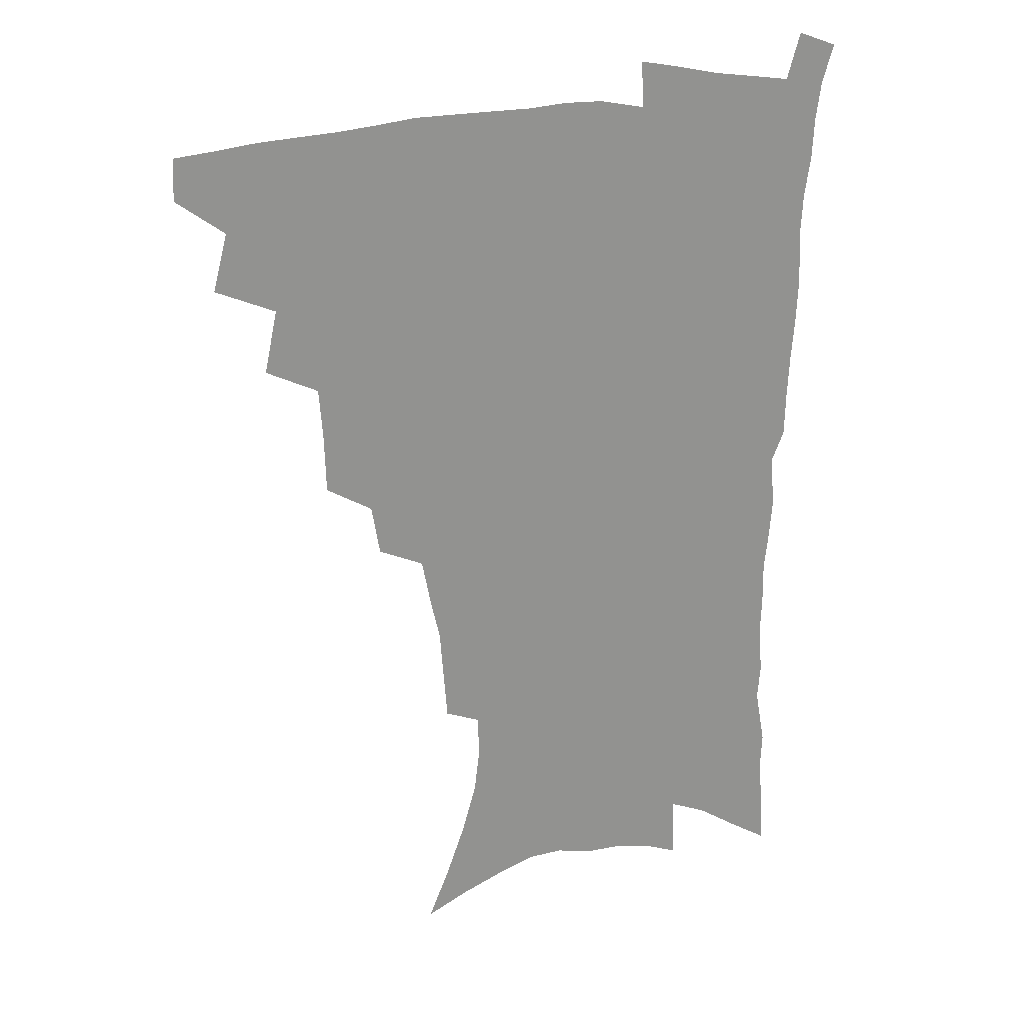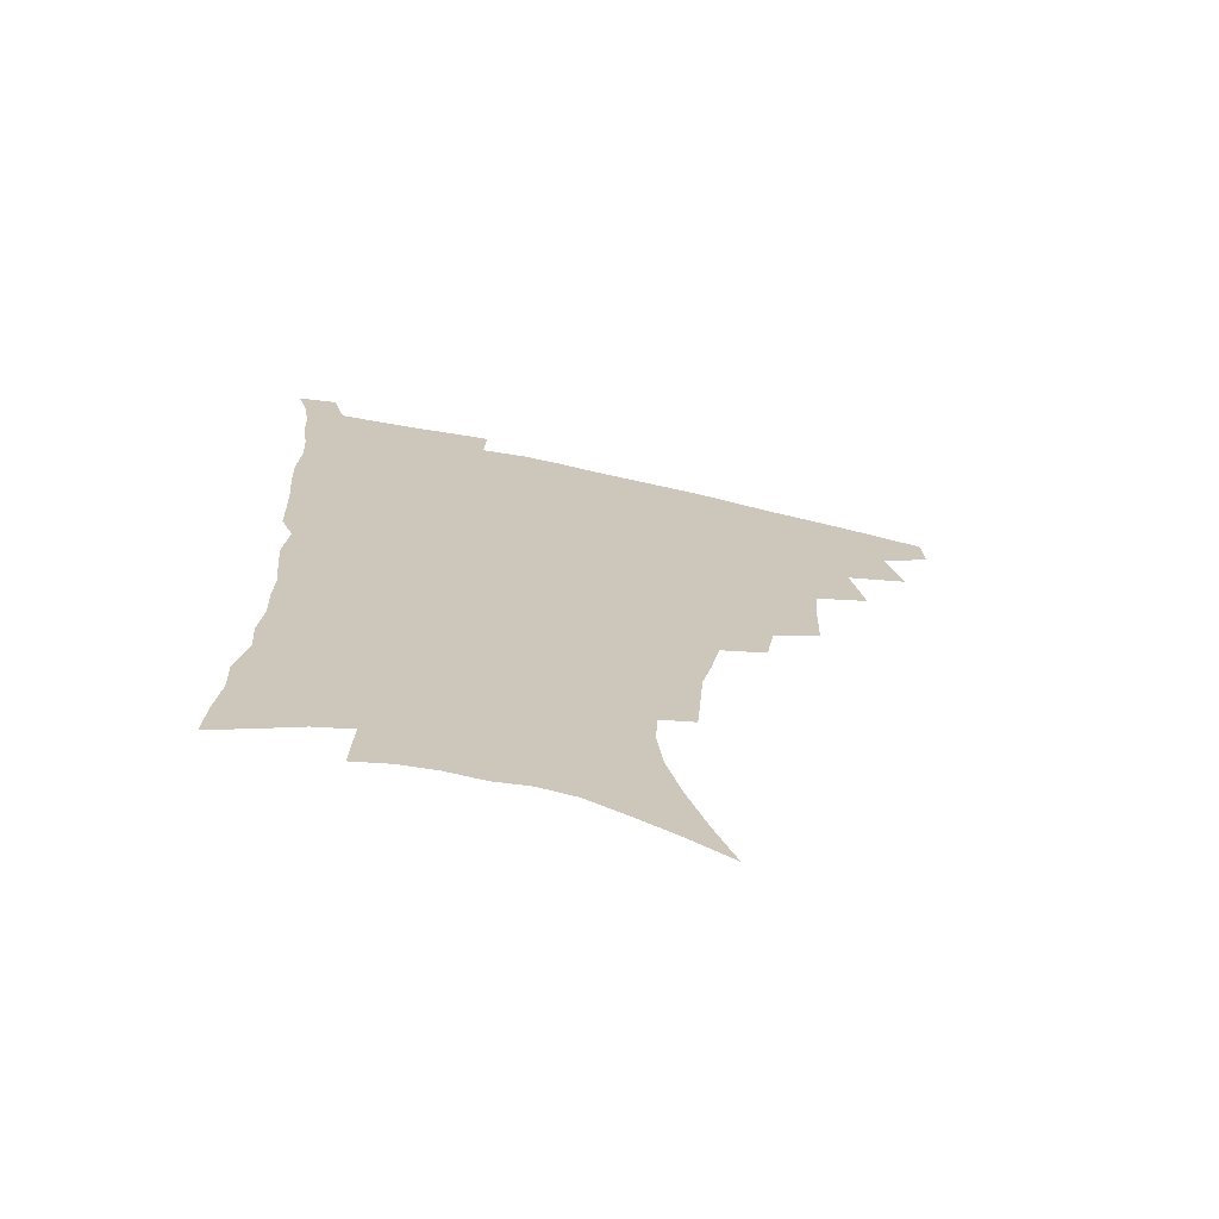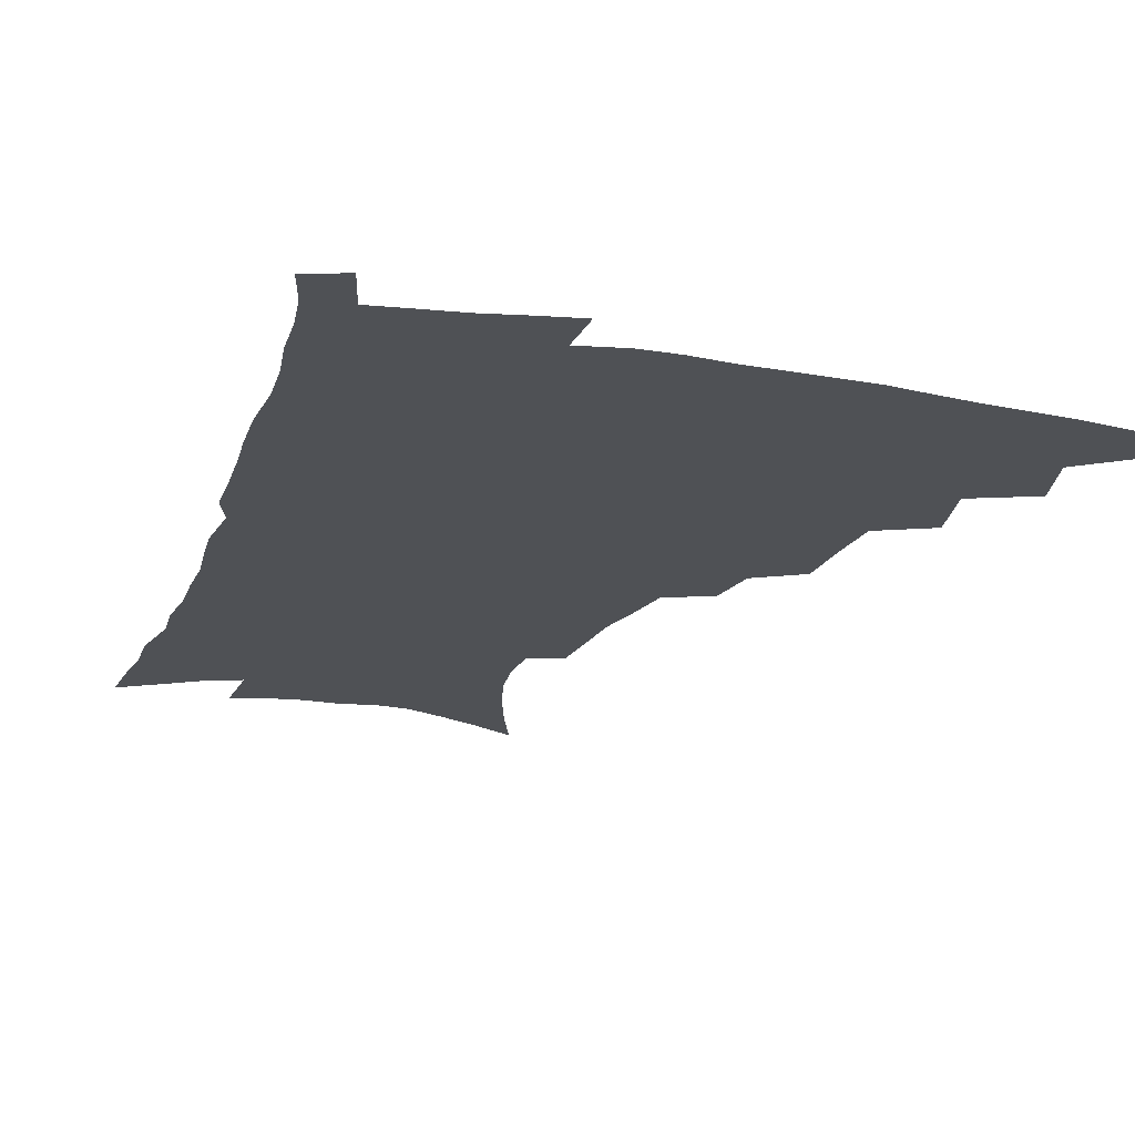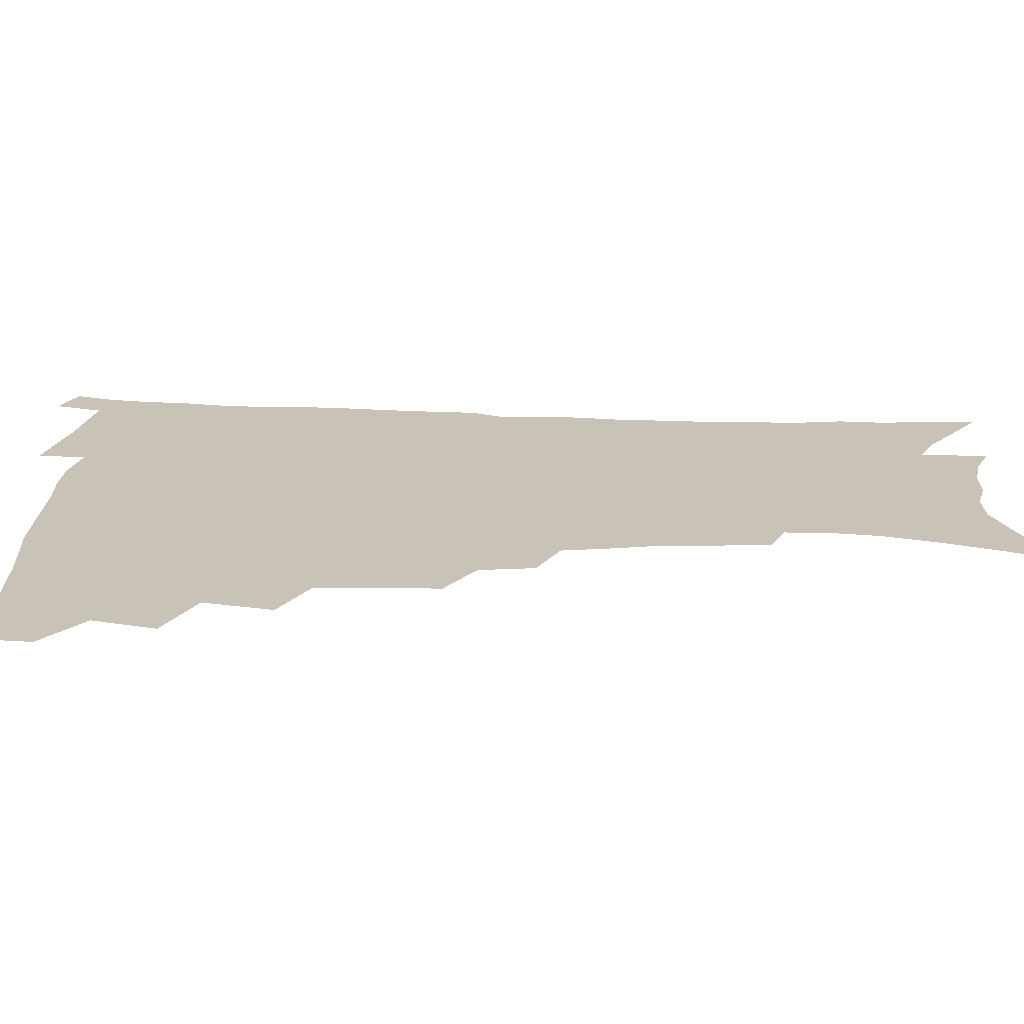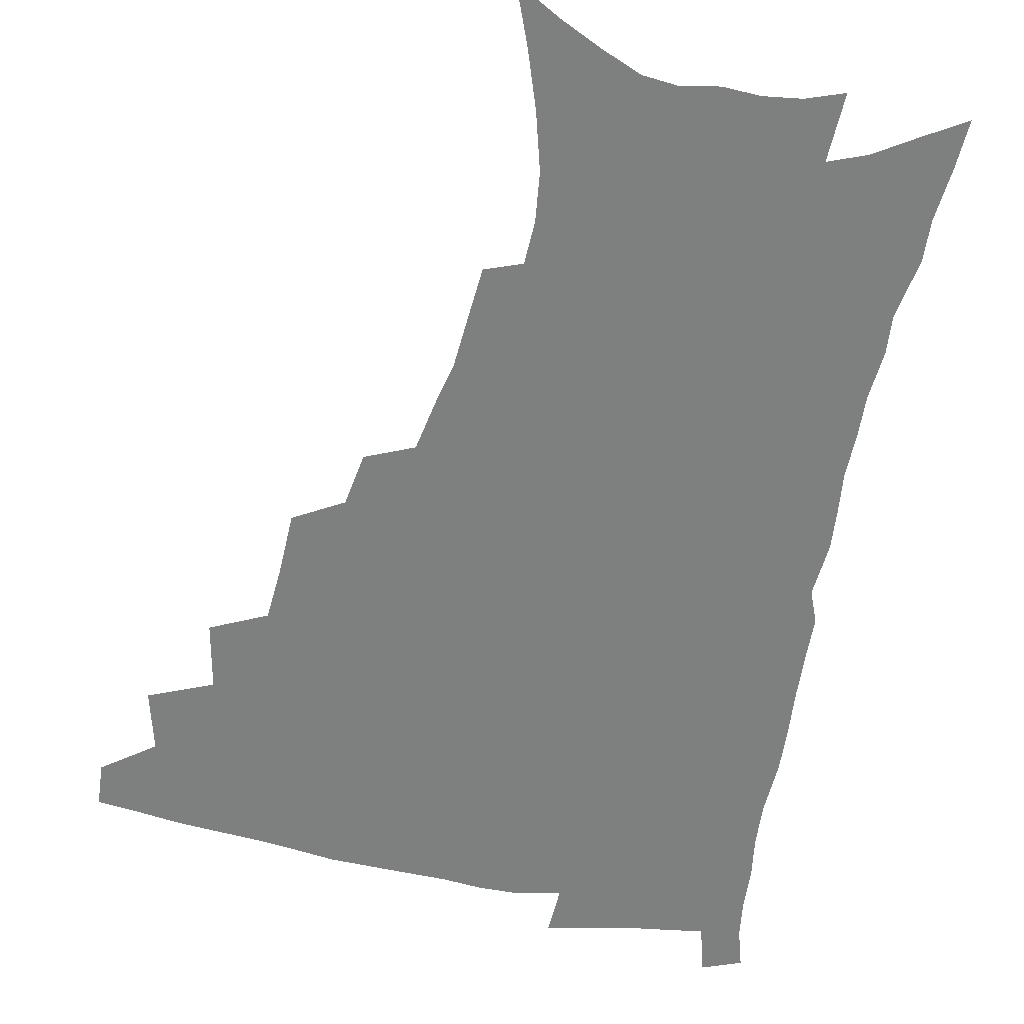
<metadata>
{"format":"obj","ext":"obj","renderer":"f3d","projection":"perspective","resolution":1024,"background":"white","views":[{"elev":23.8,"azim":-14.3,"up":"+Y"},{"elev":-70.9,"azim":167.8,"up":"+Y"},{"elev":-19.6,"azim":162.3,"up":"+Z"},{"elev":19.5,"azim":-86.3,"up":"+Z"},{"elev":-59.6,"azim":-11.4,"up":"+Z"}]}
</metadata>
<code>
v 466.2 473.8 0
v 467.1 489.8 0
v 479.1 438 0
v 484.7 460.2 0
v 484.6 476 0
v 482.6 491.6 0
v 497 404.2 0
v 501.9 428.5 0
v 500.9 445.4 0
v 501.9 462.8 0
v 499.8 477.9 0
v 497.7 493.6 0
v 519 353 0
v 518.3 375.3 0
v 516.9 394.9 0
v 520.1 417.9 0
v 518.1 432.7 0
v 517.9 449.3 0
v 516.8 464.4 0
v 515.1 479.3 0
v 513.1 494.8 0
v 539.5 324 0
v 536.5 343 0
v 535.8 365.7 0
v 535.4 386.7 0
v 535.7 406 0
v 534.6 420.6 0
v 534.2 436.5 0
v 533.1 451.4 0
v 531.7 466 0
v 529.9 480.9 0
v 528.3 495.9 0
v 566.3 246 0
v 565 263.7 0
v 563.5 283 0
v 560 298.4 0
v 556.6 316.6 0
v 554.3 337.2 0
v 552.2 355.4 0
v 550.2 372 0
v 548.8 388.1 0
v 549.3 407 0
v 549.8 424.2 0
v 549.4 439.2 0
v 548 453.3 0
v 546.3 467.6 0
v 544.6 482.4 0
v 542.9 497.6 0
v 557.6 147.3 0
v 565.6 167.9 0
v 572.4 188 0
v 577.9 208.2 0
v 579.9 225.6 0
v 579.3 241.2 0
v 578.5 260.6 0
v 576.7 277.1 0
v 574.4 293.1 0
v 571.9 310 0
v 569.3 326.9 0
v 567.7 345.6 0
v 566 362 0
v 565.6 380.1 0
v 565 396.3 0
v 564.6 412.1 0
v 564.2 427 0
v 563.5 440.8 0
v 563.1 454.7 0
v 561.4 468.7 0
v 559.3 483.7 0
v 557.3 499.5 0
v 573.6 156.3 0
v 581.3 177.6 0
v 587.7 199.8 0
v 590.1 217.3 0
v 591.2 235.6 0
v 590 250.4 0
v 589.3 269.2 0
v 588 287 0
v 586.1 302.9 0
v 584.1 319 0
v 582.1 334.7 0
v 580.5 351.1 0
v 579.6 367.9 0
v 578.8 383.6 0
v 578.7 400.1 0
v 578.4 414.9 0
v 577.7 428.5 0
v 577.5 442.3 0
v 577.1 455.7 0
v 575.7 469.5 0
v 573.9 484.3 0
v 572 499.8 0
v 588.2 163.3 0
v 594.6 183.8 0
v 600 206.9 0
v 601.7 225.4 0
v 601.7 242 0
v 600.9 258.5 0
v 599.8 274.3 0
v 598.5 291.2 0
v 597.1 308.6 0
v 595.4 323 0
v 594.2 339.9 0
v 592.9 354.8 0
v 592.3 371.2 0
v 591.7 386.1 0
v 591.5 401.8 0
v 591.4 416.4 0
v 591.3 430.5 0
v 590.8 443.3 0
v 590.3 456.6 0
v 589.7 470.1 0
v 588.6 484.3 0
v 586.6 500.2 0
v 602.8 169.5 0
v 608.7 192.3 0
v 611.4 212.1 0
v 612 228.6 0
v 611.8 244.6 0
v 611 260.3 0
v 610.5 279.9 0
v 609.3 295.2 0
v 608 310.4 0
v 607 327.8 0
v 605.8 341.6 0
v 604.9 356.3 0
v 604.4 372.5 0
v 604.3 388.3 0
v 604.2 403.2 0
v 604.4 417.7 0
v 604.1 430.3 0
v 604 443.8 0
v 604 457.2 0
v 603.5 470.5 0
v 602.9 484.1 0
v 601 500.4 0
v 615.8 170.8 0
v 620.2 194.3 0
v 621.9 213.8 0
v 622.6 232.5 0
v 622.1 246.7 0
v 621.7 265.5 0
v 620.9 281.2 0
v 619.9 297.2 0
v 619 313.6 0
v 618.2 328.6 0
v 617.5 344.1 0
v 617 359.2 0
v 616.8 375.3 0
v 616.5 389.2 0
v 616.5 402.3 0
v 617 418.7 0
v 617.2 431.2 0
v 617.5 444.6 0
v 617.4 457.7 0
v 616.9 471.1 0
v 616.8 484.6 0
v 615 501.7 0
v 628.6 168.2 0
v 631.6 194.4 0
v 632.7 215.8 0
v 632.9 233.6 0
v 632.7 249.8 0
v 632.3 264.3 0
v 631.5 280.6 0
v 630.8 296.6 0
v 630 313.6 0
v 629.4 330.3 0
v 629 344.5 0
v 628.7 360.1 0
v 628.7 374.9 0
v 628.7 389.8 0
v 628.9 403.8 0
v 629.2 418 0
v 629.8 430.5 0
v 630.5 445.3 0
v 630.8 457.7 0
v 631.1 470.9 0
v 630.8 485.1 0
v 629.3 501.6 0
v 642.1 168.8 0
v 643.3 194.5 0
v 643.7 212.1 0
v 643.4 232.5 0
v 643.2 248.9 0
v 642.8 264.1 0
v 642.1 281 0
v 641.5 297 0
v 641.1 312.2 0
v 640.5 329.5 0
v 640.5 343.5 0
v 640.3 359.7 0
v 640.6 373.7 0
v 640.6 389.2 0
v 641 403.1 0
v 641.3 417.5 0
v 642.5 429.6 0
v 643.1 444.1 0
v 643.9 457.3 0
v 644.6 470.5 0
v 645.4 484 0
v 645.8 498.4 0
v 645 515.8 0
v 655.3 167 0
v 655.2 191.7 0
v 654.8 211.4 0
v 655.4 225.9 0
v 653.9 247.5 0
v 653.3 264.4 0
v 652.6 280.8 0
v 652.1 297.2 0
v 652.2 310.6 0
v 651.7 327.8 0
v 652.1 341.8 0
v 652.8 355.6 0
v 652.6 371.9 0
v 652.7 387.2 0
v 653.3 401.1 0
v 653.9 415.2 0
v 655.1 428.7 0
v 655.8 443.7 0
v 657 456.4 0
v 658.1 469.5 0
v 659.2 483 0
v 660 497 0
v 659.9 513 0
v 668.5 162.4 0
v 667.8 186.5 0
v 666.8 206.7 0
v 666.2 224.8 0
v 665 244.3 0
v 664 262.4 0
v 663.1 279.8 0
v 662.9 295.1 0
v 663.1 309.4 0
v 662.9 325.3 0
v 664.2 338.1 0
v 664.4 353.5 0
v 664.8 368.5 0
v 664.9 384.5 0
v 665.6 398.8 0
v 665.8 414.4 0
v 667.9 426.7 0
v 668.7 441.4 0
v 670.1 454.9 0
v 671.4 468.2 0
v 672.9 481.8 0
v 674.2 495.1 0
v 675.1 509.8 0
v 681.1 181.4 0
v 679.1 201.8 0
v 677.4 222.1 0
v 677.2 238.1 0
v 676.6 255.1 0
v 675.9 272 0
v 675.1 288.9 0
v 674.8 304.8 0
v 675.6 318.8 0
v 676.8 332.5 0
v 676.7 348.9 0
v 677.1 364.4 0
v 678.1 379 0
v 679 394.1 0
v 680.5 408.2 0
v 681 423.7 0
v 682.4 437.8 0
v 683.1 453.3 0
v 684.7 466.9 0
v 686.2 480.3 0
v 687.9 493.9 0
v 689.3 507.9 0
v 695.7 172.1 0
v 692.9 193.5 0
v 692.1 211 0
v 689.9 231 0
v 689.5 247.3 0
v 688.7 264.1 0
v 688.6 279.7 0
v 687.8 296.6 0
v 688.8 310.9 0
v 689.7 325.5 0
v 689.5 342.3 0
v 690 358.1 0
v 691.9 372 0
v 693.8 386.4 0
v 694.5 402.3 0
v 694 419.7 0
v 696.2 433.7 0
v 697.6 448.7 0
v 698.4 464.1 0
v 699.9 478.2 0
v 701.7 492.1 0
v 703.6 505.9 0
v 708.4 523.5 0
v 710.1 163.5 0
v 709.2 180.9 0
v 707.5 199.5 0
v 708.2 214.5 0
v 704.5 235.8 0
v 705.6 249.6 0
v 704.1 267.2 0
v 704.7 282.1 0
v 704.5 298.2 0
v 706 312.3 0
v 707.2 327.4 0
v 705.6 346.8 0
v 710.2 358.5 0
v 710.6 375.1 0
v 711.4 391.5 0
v 712.7 407.7 0
v 713.4 424.2 0
v 712.5 443.3 0
v 713.4 459.5 0
v 715.6 474 0
v 716.3 489.7 0
v 718.3 503.9 0
v 722.4 518.2 0
f 4 5 1
f 1 5 2
f 5 6 2
f 8 9 3
f 3 9 4
f 9 10 4
f 4 10 5
f 10 11 5
f 5 11 6
f 11 12 6
f 15 16 7
f 7 16 8
f 16 17 8
f 8 17 9
f 17 18 9
f 9 18 10
f 18 19 10
f 10 19 11
f 19 20 11
f 11 20 12
f 20 21 12
f 23 24 13
f 13 24 14
f 24 25 14
f 14 25 15
f 25 26 15
f 15 26 16
f 26 27 16
f 16 27 17
f 27 28 17
f 17 28 18
f 28 29 18
f 18 29 19
f 29 30 19
f 19 30 20
f 30 31 20
f 20 31 21
f 31 32 21
f 37 38 22
f 22 38 23
f 38 39 23
f 23 39 24
f 39 40 24
f 24 40 25
f 40 41 25
f 25 41 26
f 41 42 26
f 26 42 27
f 42 43 27
f 27 43 28
f 43 44 28
f 28 44 29
f 44 45 29
f 29 45 30
f 45 46 30
f 30 46 31
f 46 47 31
f 31 47 32
f 47 48 32
f 54 55 33
f 33 55 34
f 55 56 34
f 34 56 35
f 56 57 35
f 35 57 36
f 57 58 36
f 36 58 37
f 58 59 37
f 37 59 38
f 59 60 38
f 38 60 39
f 60 61 39
f 39 61 40
f 61 62 40
f 40 62 41
f 62 63 41
f 41 63 42
f 63 64 42
f 42 64 43
f 64 65 43
f 43 65 44
f 65 66 44
f 44 66 45
f 66 67 45
f 45 67 46
f 67 68 46
f 46 68 47
f 68 69 47
f 47 69 48
f 69 70 48
f 49 71 50
f 71 72 50
f 50 72 51
f 72 73 51
f 51 73 52
f 73 74 52
f 52 74 53
f 74 75 53
f 53 75 54
f 75 76 54
f 54 76 55
f 76 77 55
f 55 77 56
f 77 78 56
f 56 78 57
f 78 79 57
f 57 79 58
f 79 80 58
f 58 80 59
f 80 81 59
f 59 81 60
f 81 82 60
f 60 82 61
f 82 83 61
f 61 83 62
f 83 84 62
f 62 84 63
f 84 85 63
f 63 85 64
f 85 86 64
f 64 86 65
f 86 87 65
f 65 87 66
f 87 88 66
f 66 88 67
f 88 89 67
f 67 89 68
f 89 90 68
f 68 90 69
f 90 91 69
f 69 91 70
f 91 92 70
f 71 93 72
f 93 94 72
f 72 94 73
f 94 95 73
f 73 95 74
f 95 96 74
f 74 96 75
f 96 97 75
f 75 97 76
f 97 98 76
f 76 98 77
f 98 99 77
f 77 99 78
f 99 100 78
f 78 100 79
f 100 101 79
f 79 101 80
f 101 102 80
f 80 102 81
f 102 103 81
f 81 103 82
f 103 104 82
f 82 104 83
f 104 105 83
f 83 105 84
f 105 106 84
f 84 106 85
f 106 107 85
f 85 107 86
f 107 108 86
f 86 108 87
f 108 109 87
f 87 109 88
f 109 110 88
f 88 110 89
f 110 111 89
f 89 111 90
f 111 112 90
f 90 112 91
f 112 113 91
f 91 113 92
f 113 114 92
f 93 115 94
f 115 116 94
f 94 116 95
f 116 117 95
f 95 117 96
f 117 118 96
f 96 118 97
f 118 119 97
f 97 119 98
f 119 120 98
f 98 120 99
f 120 121 99
f 99 121 100
f 121 122 100
f 100 122 101
f 122 123 101
f 101 123 102
f 123 124 102
f 102 124 103
f 124 125 103
f 103 125 104
f 125 126 104
f 104 126 105
f 126 127 105
f 105 127 106
f 127 128 106
f 106 128 107
f 128 129 107
f 107 129 108
f 129 130 108
f 108 130 109
f 130 131 109
f 109 131 110
f 131 132 110
f 110 132 111
f 132 133 111
f 111 133 112
f 133 134 112
f 112 134 113
f 134 135 113
f 113 135 114
f 135 136 114
f 115 137 116
f 137 138 116
f 116 138 117
f 138 139 117
f 117 139 118
f 139 140 118
f 118 140 119
f 140 141 119
f 119 141 120
f 141 142 120
f 120 142 121
f 142 143 121
f 121 143 122
f 143 144 122
f 122 144 123
f 144 145 123
f 123 145 124
f 145 146 124
f 124 146 125
f 146 147 125
f 125 147 126
f 147 148 126
f 126 148 127
f 148 149 127
f 127 149 128
f 149 150 128
f 128 150 129
f 150 151 129
f 129 151 130
f 151 152 130
f 130 152 131
f 152 153 131
f 131 153 132
f 153 154 132
f 132 154 133
f 154 155 133
f 133 155 134
f 155 156 134
f 134 156 135
f 156 157 135
f 135 157 136
f 157 158 136
f 137 159 138
f 159 160 138
f 138 160 139
f 160 161 139
f 139 161 140
f 161 162 140
f 140 162 141
f 162 163 141
f 141 163 142
f 163 164 142
f 142 164 143
f 164 165 143
f 143 165 144
f 165 166 144
f 144 166 145
f 166 167 145
f 145 167 146
f 167 168 146
f 146 168 147
f 168 169 147
f 147 169 148
f 169 170 148
f 148 170 149
f 170 171 149
f 149 171 150
f 171 172 150
f 150 172 151
f 172 173 151
f 151 173 152
f 173 174 152
f 152 174 153
f 174 175 153
f 153 175 154
f 175 176 154
f 154 176 155
f 176 177 155
f 155 177 156
f 177 178 156
f 156 178 157
f 178 179 157
f 157 179 158
f 179 180 158
f 159 181 160
f 181 182 160
f 160 182 161
f 182 183 161
f 161 183 162
f 183 184 162
f 162 184 163
f 184 185 163
f 163 185 164
f 185 186 164
f 164 186 165
f 186 187 165
f 165 187 166
f 187 188 166
f 166 188 167
f 188 189 167
f 167 189 168
f 189 190 168
f 168 190 169
f 190 191 169
f 169 191 170
f 191 192 170
f 170 192 171
f 192 193 171
f 171 193 172
f 193 194 172
f 172 194 173
f 194 195 173
f 173 195 174
f 195 196 174
f 174 196 175
f 196 197 175
f 175 197 176
f 197 198 176
f 176 198 177
f 198 199 177
f 177 199 178
f 199 200 178
f 178 200 179
f 200 201 179
f 179 201 180
f 201 202 180
f 181 204 182
f 204 205 182
f 182 205 183
f 205 206 183
f 183 206 184
f 206 207 184
f 184 207 185
f 207 208 185
f 185 208 186
f 208 209 186
f 186 209 187
f 209 210 187
f 187 210 188
f 210 211 188
f 188 211 189
f 211 212 189
f 189 212 190
f 212 213 190
f 190 213 191
f 213 214 191
f 191 214 192
f 214 215 192
f 192 215 193
f 215 216 193
f 193 216 194
f 216 217 194
f 194 217 195
f 217 218 195
f 195 218 196
f 218 219 196
f 196 219 197
f 219 220 197
f 197 220 198
f 220 221 198
f 198 221 199
f 221 222 199
f 199 222 200
f 222 223 200
f 200 223 201
f 223 224 201
f 201 224 202
f 224 225 202
f 202 225 203
f 225 226 203
f 204 227 205
f 227 228 205
f 205 228 206
f 228 229 206
f 206 229 207
f 229 230 207
f 207 230 208
f 230 231 208
f 208 231 209
f 231 232 209
f 209 232 210
f 232 233 210
f 210 233 211
f 233 234 211
f 211 234 212
f 234 235 212
f 212 235 213
f 235 236 213
f 213 236 214
f 236 237 214
f 214 237 215
f 237 238 215
f 215 238 216
f 238 239 216
f 216 239 217
f 239 240 217
f 217 240 218
f 240 241 218
f 218 241 219
f 241 242 219
f 219 242 220
f 242 243 220
f 220 243 221
f 243 244 221
f 221 244 222
f 244 245 222
f 222 245 223
f 245 246 223
f 223 246 224
f 246 247 224
f 224 247 225
f 247 248 225
f 225 248 226
f 248 249 226
f 228 250 229
f 250 251 229
f 229 251 230
f 251 252 230
f 230 252 231
f 252 253 231
f 231 253 232
f 253 254 232
f 232 254 233
f 254 255 233
f 233 255 234
f 255 256 234
f 234 256 235
f 256 257 235
f 235 257 236
f 257 258 236
f 236 258 237
f 258 259 237
f 237 259 238
f 259 260 238
f 238 260 239
f 260 261 239
f 239 261 240
f 261 262 240
f 240 262 241
f 262 263 241
f 241 263 242
f 263 264 242
f 242 264 243
f 264 265 243
f 243 265 244
f 265 266 244
f 244 266 245
f 266 267 245
f 245 267 246
f 267 268 246
f 246 268 247
f 268 269 247
f 247 269 248
f 269 270 248
f 248 270 249
f 270 271 249
f 250 272 251
f 272 273 251
f 251 273 252
f 273 274 252
f 252 274 253
f 274 275 253
f 253 275 254
f 275 276 254
f 254 276 255
f 276 277 255
f 255 277 256
f 277 278 256
f 256 278 257
f 278 279 257
f 257 279 258
f 279 280 258
f 258 280 259
f 280 281 259
f 259 281 260
f 281 282 260
f 260 282 261
f 282 283 261
f 261 283 262
f 283 284 262
f 262 284 263
f 284 285 263
f 263 285 264
f 285 286 264
f 264 286 265
f 286 287 265
f 265 287 266
f 287 288 266
f 266 288 267
f 288 289 267
f 267 289 268
f 289 290 268
f 268 290 269
f 290 291 269
f 269 291 270
f 291 292 270
f 270 292 271
f 292 293 271
f 272 295 273
f 295 296 273
f 273 296 274
f 296 297 274
f 274 297 275
f 297 298 275
f 275 298 276
f 298 299 276
f 276 299 277
f 299 300 277
f 277 300 278
f 300 301 278
f 278 301 279
f 301 302 279
f 279 302 280
f 302 303 280
f 280 303 281
f 303 304 281
f 281 304 282
f 304 305 282
f 282 305 283
f 305 306 283
f 283 306 284
f 306 307 284
f 284 307 285
f 307 308 285
f 285 308 286
f 308 309 286
f 286 309 287
f 309 310 287
f 287 310 288
f 310 311 288
f 288 311 289
f 311 312 289
f 289 312 290
f 312 313 290
f 290 313 291
f 313 314 291
f 291 314 292
f 314 315 292
f 292 315 293
f 315 316 293
f 293 316 294
f 316 317 294

</code>
